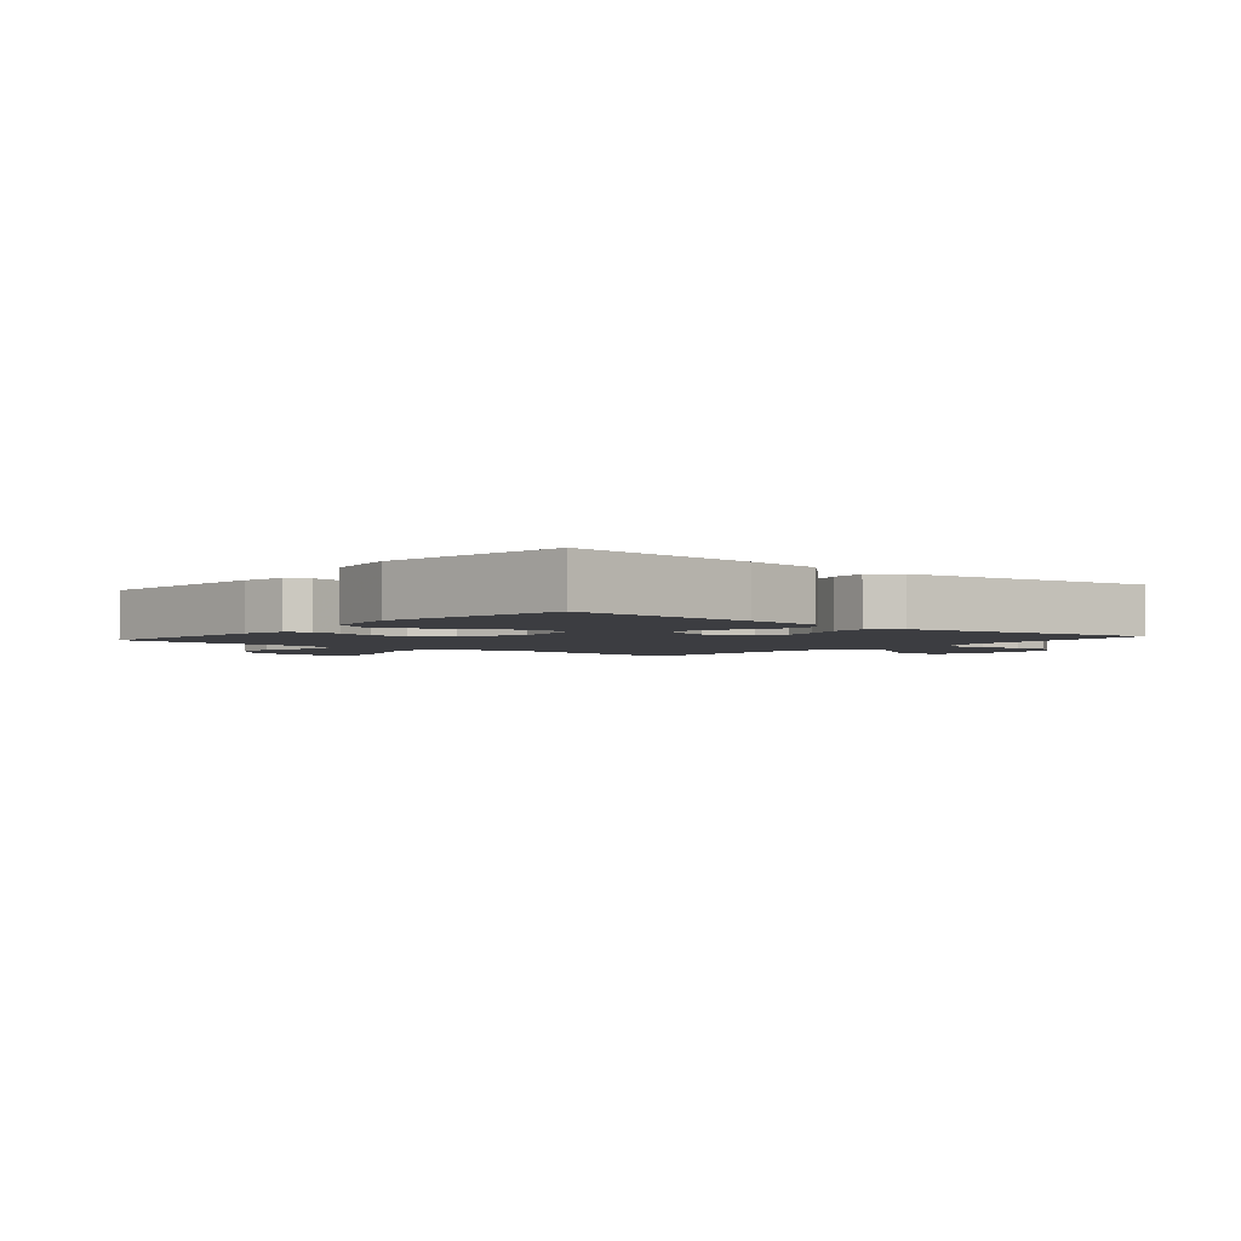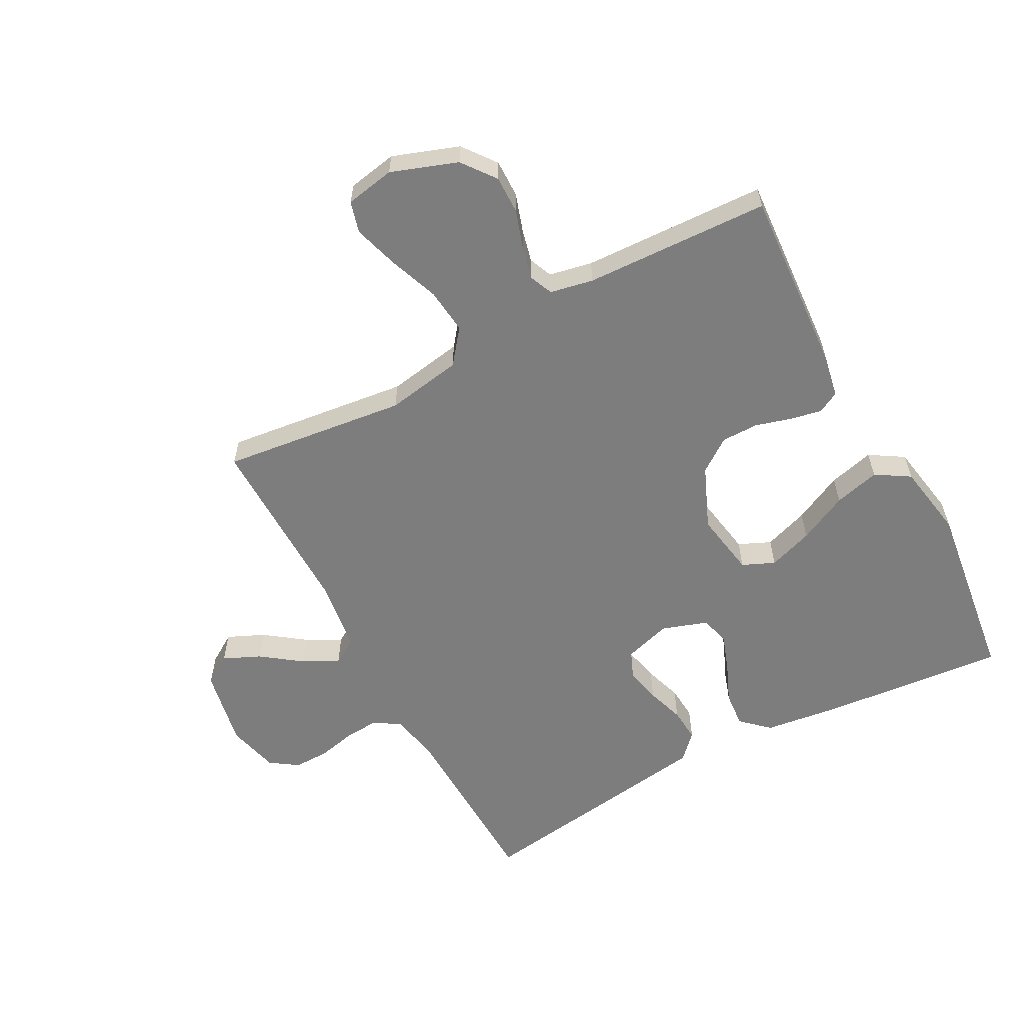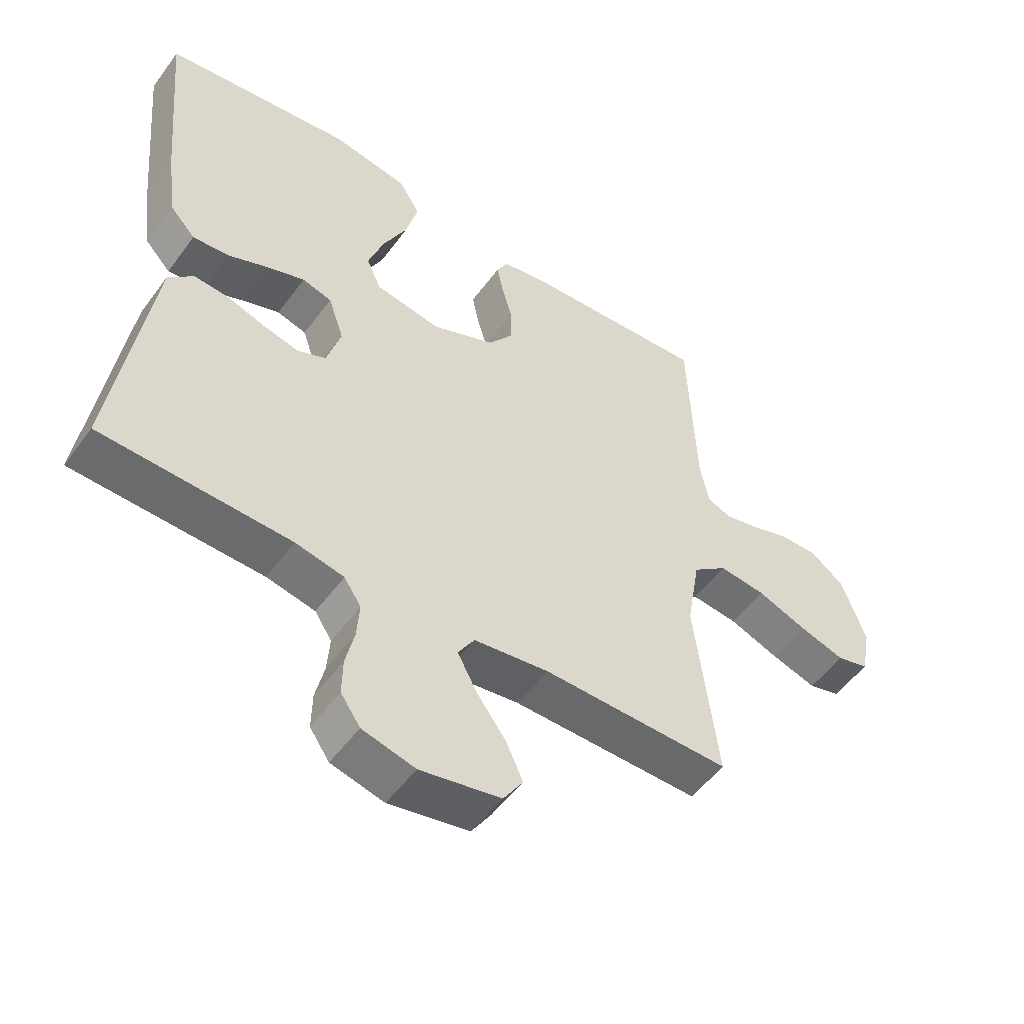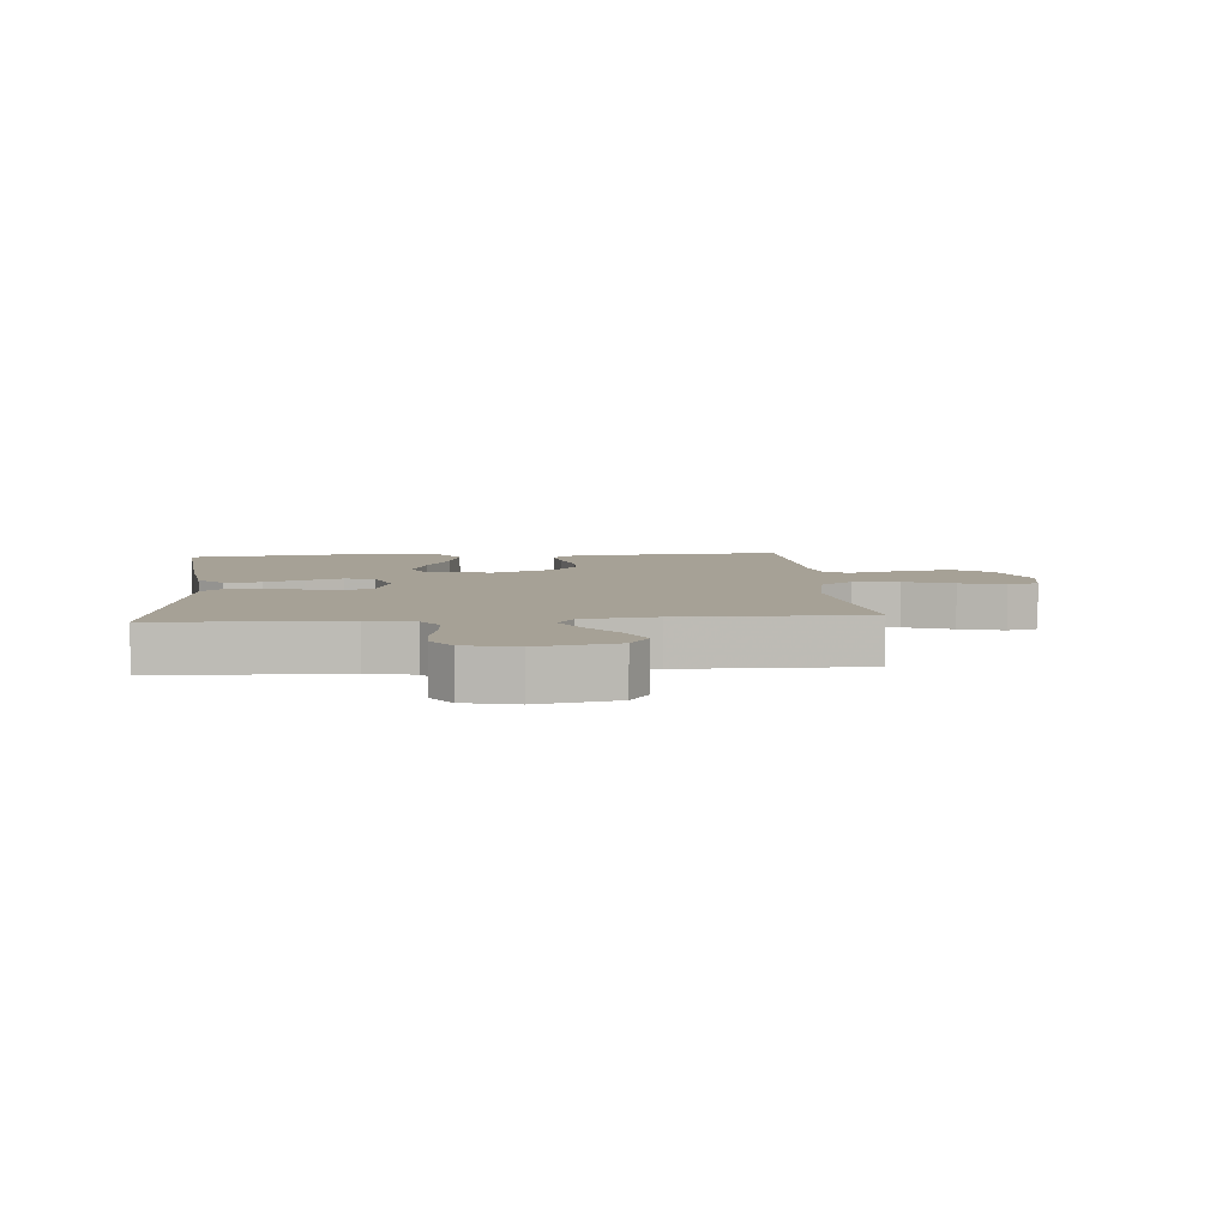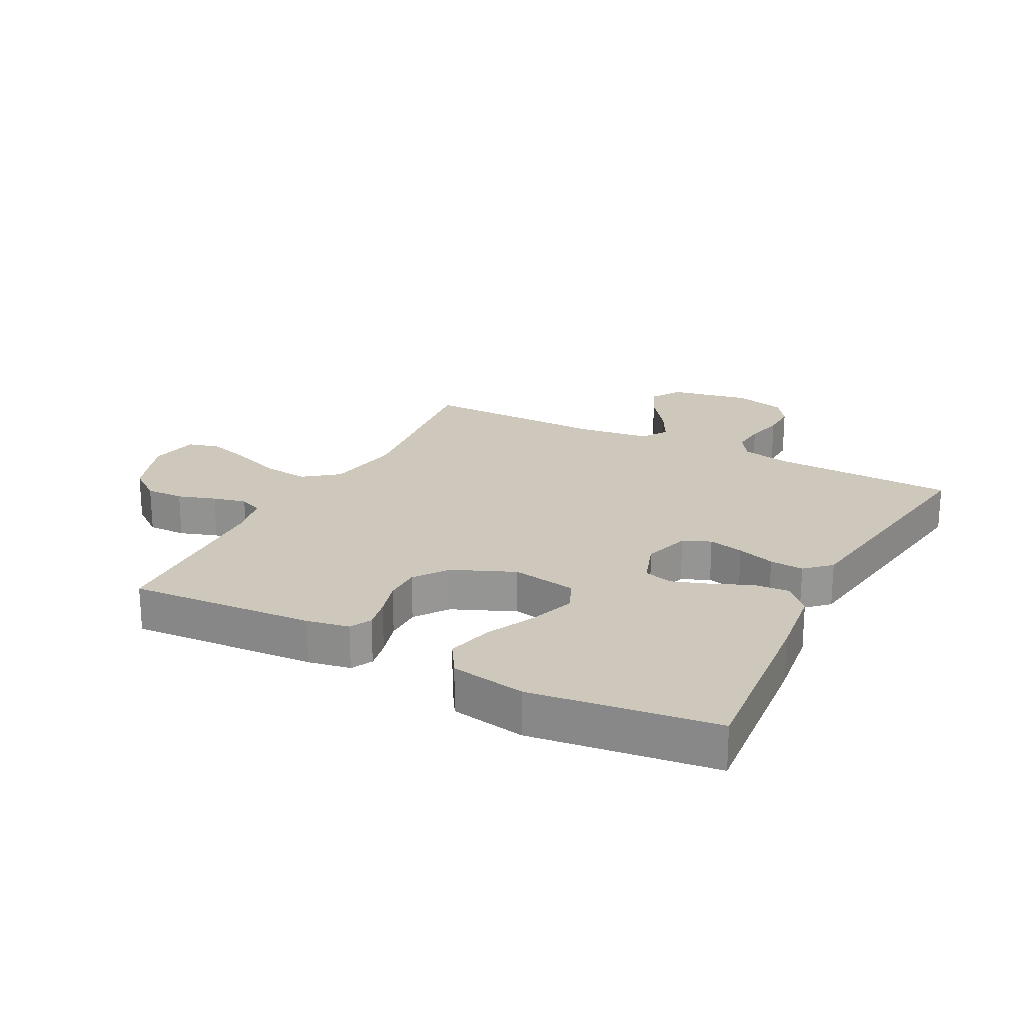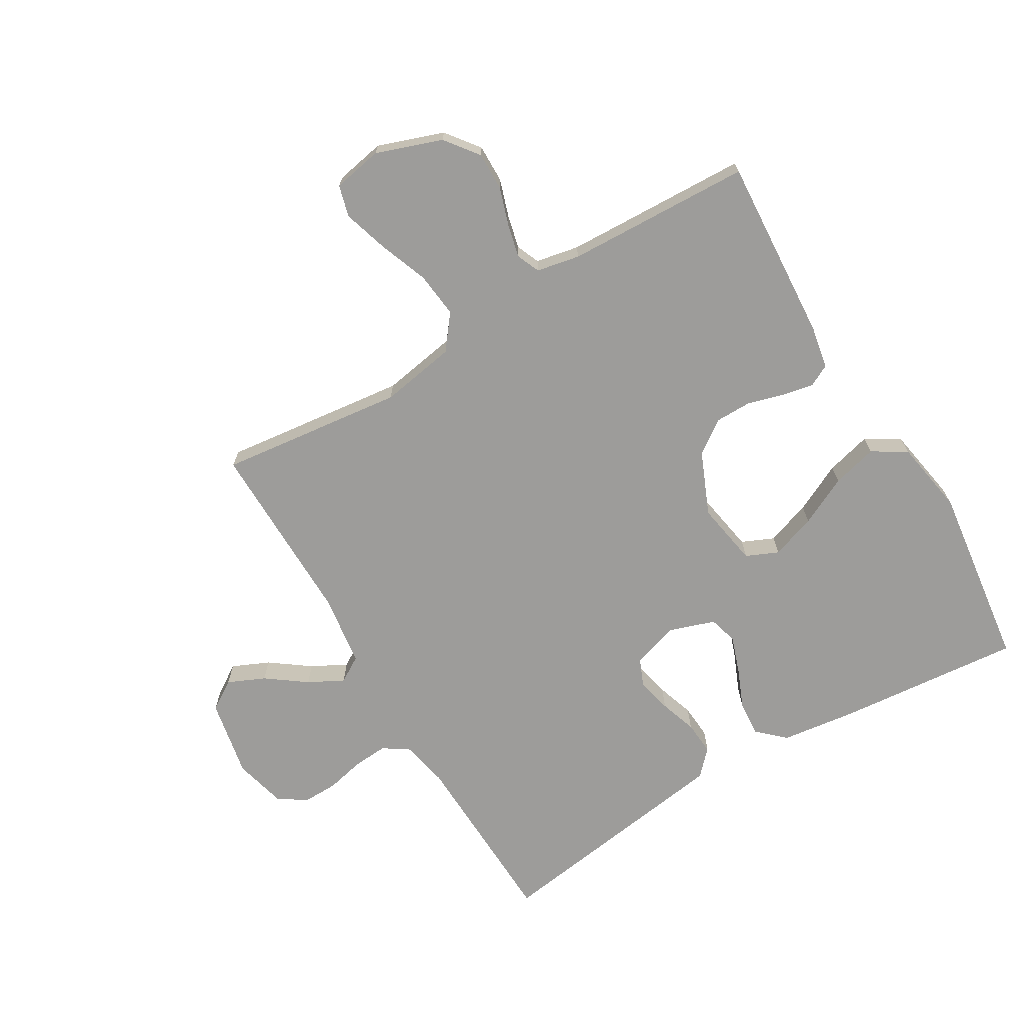
<metadata>
{"format":"obj","ext":"obj","renderer":"f3d","projection":"perspective","resolution":1024,"background":"white","views":[{"elev":-2.8,"azim":50.0,"up":"+Y"},{"elev":-59.2,"azim":-61.8,"up":"+Y"},{"elev":-52.3,"azim":144.7,"up":"+Z"},{"elev":6.2,"azim":175.0,"up":"+Y"},{"elev":22.0,"azim":27.5,"up":"+Y"},{"elev":-70.0,"azim":-59.2,"up":"+Y"}]}
</metadata>
<code>
v 0.5 0.07 -0.5
v 0.2 0.07 -0.51
v 0.123 0.07 -0.526
v 0.096 0.07 -0.567
v 0.1 0.07 -0.623
v 0.114 0.07 -0.685
v 0.115 0.07 -0.743
v 0.084 0.07 -0.788
v 0 0.07 -0.809
v -0.128 0.07 -0.784
v -0.159 0.07 -0.736
v -0.132 0.07 -0.676
v -0.085 0.07 -0.612
v -0.055 0.07 -0.555
v -0.081 0.07 -0.513
v -0.2 0.07 -0.497
v -0.5 0.07 -0.5
v -0.464 0.07 -0.2
v -0.485 0.07 -0.077
v -0.54 0.07 -0.034
v -0.614 0.07 -0.042
v -0.694 0.07 -0.072
v -0.767 0.07 -0.094
v -0.818 0.07 -0.08
v -0.833 0.07 0
v -0.795 0.07 0.107
v -0.741 0.07 0.148
v -0.679 0.07 0.147
v -0.618 0.07 0.127
v -0.564 0.07 0.114
v -0.526 0.07 0.13
v -0.512 0.07 0.2
v -0.5 0.07 0.5
v -0.2 0.07 0.48
v -0.131 0.07 0.467
v -0.113 0.07 0.432
v -0.123 0.07 0.382
v -0.14 0.07 0.323
v -0.14 0.07 0.263
v -0.101 0.07 0.209
v 0 0.07 0.166
v 0.105 0.07 0.184
v 0.128 0.07 0.236
v 0.103 0.07 0.309
v 0.064 0.07 0.389
v 0.045 0.07 0.463
v 0.079 0.07 0.518
v 0.2 0.07 0.539
v 0.5 0.07 0.5
v 0.472 0.07 0.2
v 0.456 0.07 0.078
v 0.415 0.07 0.034
v 0.357 0.07 0.039
v 0.293 0.07 0.066
v 0.233 0.07 0.087
v 0.186 0.07 0.074
v 0.161 0.07 0
v 0.184 0.07 -0.076
v 0.229 0.07 -0.095
v 0.286 0.07 -0.082
v 0.347 0.07 -0.062
v 0.402 0.07 -0.058
v 0.442 0.07 -0.096
v 0.457 0.07 -0.2
v 0.5 0 -0.5
v 0.2 0 -0.51
v 0.123 0 -0.526
v 0.096 0 -0.567
v 0.1 0 -0.623
v 0.114 0 -0.685
v 0.115 0 -0.743
v 0.084 0 -0.788
v 0 0 -0.809
v -0.128 0 -0.784
v -0.159 0 -0.736
v -0.132 0 -0.676
v -0.085 0 -0.612
v -0.055 0 -0.555
v -0.081 0 -0.513
v -0.2 0 -0.497
v -0.5 0 -0.5
v -0.464 0 -0.2
v -0.485 0 -0.077
v -0.54 0 -0.034
v -0.614 0 -0.042
v -0.694 0 -0.072
v -0.767 0 -0.094
v -0.818 0 -0.08
v -0.833 0 0
v -0.795 0 0.107
v -0.741 0 0.148
v -0.679 0 0.147
v -0.618 0 0.127
v -0.564 0 0.114
v -0.526 0 0.13
v -0.512 0 0.2
v -0.5 0 0.5
v -0.2 0 0.48
v -0.131 0 0.467
v -0.113 0 0.432
v -0.123 0 0.382
v -0.14 0 0.323
v -0.14 0 0.263
v -0.101 0 0.209
v 0 0 0.166
v 0.105 0 0.184
v 0.128 0 0.236
v 0.103 0 0.309
v 0.064 0 0.389
v 0.045 0 0.463
v 0.079 0 0.518
v 0.2 0 0.539
v 0.5 0 0.5
v 0.472 0 0.2
v 0.456 0 0.078
v 0.415 0 0.034
v 0.357 0 0.039
v 0.293 0 0.066
v 0.233 0 0.087
v 0.186 0 0.074
v 0.161 0 0
v 0.184 0 -0.076
v 0.229 0 -0.095
v 0.286 0 -0.082
v 0.347 0 -0.062
v 0.402 0 -0.058
v 0.442 0 -0.096
v 0.457 0 -0.2
f 64 1 2
f 63 64 2
f 62 63 2
f 61 62 2
f 60 61 2
f 59 60 2 3
f 58 59 3 4
f 57 58 4
f 52 53 54
f 51 52 54
f 50 51 54
f 49 50 54
f 48 49 54
f 47 48 54
f 46 47 54
f 45 46 54
f 44 45 54
f 43 44 54 55
f 42 43 55 56
f 36 37 38
f 35 36 38
f 34 35 38
f 33 34 38
f 32 33 38
f 31 32 38 39
f 30 31 39 40
f 27 28 29
f 26 27 29
f 25 26 29
f 24 25 29
f 23 24 29
f 22 23 29
f 21 22 29
f 20 21 29 30
f 30 40 41
f 20 30 41
f 19 20 41
f 16 17 18
f 42 56 57
f 41 42 57
f 19 41 57
f 18 19 57
f 16 18 57
f 15 16 57
f 11 12 13
f 10 11 13
f 9 10 13
f 8 9 13
f 7 8 13
f 6 7 13
f 5 6 13
f 14 15 57 4
f 4 5 13 14
f 66 65 128
f 66 128 127
f 66 127 126
f 66 126 125
f 66 125 124
f 67 66 124 123
f 68 67 123 122
f 68 122 121
f 118 117 116
f 118 116 115
f 118 115 114
f 118 114 113
f 118 113 112
f 118 112 111
f 118 111 110
f 118 110 109
f 118 109 108
f 119 118 108 107
f 120 119 107 106
f 102 101 100
f 102 100 99
f 102 99 98
f 102 98 97
f 102 97 96
f 103 102 96 95
f 104 103 95 94
f 93 92 91
f 93 91 90
f 93 90 89
f 93 89 88
f 93 88 87
f 93 87 86
f 93 86 85
f 94 93 85 84
f 105 104 94
f 105 94 84
f 105 84 83
f 82 81 80
f 121 120 106
f 121 106 105
f 121 105 83
f 121 83 82
f 121 82 80
f 121 80 79
f 77 76 75
f 77 75 74
f 77 74 73
f 77 73 72
f 77 72 71
f 77 71 70
f 77 70 69
f 68 121 79 78
f 78 77 69 68
f 1 65 66 2
f 2 66 67 3
f 3 67 68 4
f 4 68 69 5
f 5 69 70 6
f 6 70 71 7
f 7 71 72 8
f 8 72 73 9
f 9 73 74 10
f 10 74 75 11
f 11 75 76 12
f 12 76 77 13
f 13 77 78 14
f 14 78 79 15
f 15 79 80 16
f 16 80 81 17
f 17 81 82 18
f 18 82 83 19
f 19 83 84 20
f 20 84 85 21
f 21 85 86 22
f 22 86 87 23
f 23 87 88 24
f 24 88 89 25
f 25 89 90 26
f 26 90 91 27
f 27 91 92 28
f 28 92 93 29
f 29 93 94 30
f 30 94 95 31
f 31 95 96 32
f 32 96 97 33
f 33 97 98 34
f 34 98 99 35
f 35 99 100 36
f 36 100 101 37
f 37 101 102 38
f 38 102 103 39
f 39 103 104 40
f 40 104 105 41
f 41 105 106 42
f 42 106 107 43
f 43 107 108 44
f 44 108 109 45
f 45 109 110 46
f 46 110 111 47
f 47 111 112 48
f 48 112 113 49
f 49 113 114 50
f 50 114 115 51
f 51 115 116 52
f 52 116 117 53
f 53 117 118 54
f 54 118 119 55
f 55 119 120 56
f 56 120 121 57
f 57 121 122 58
f 58 122 123 59
f 59 123 124 60
f 60 124 125 61
f 61 125 126 62
f 62 126 127 63
f 63 127 128 64
f 64 128 65 1

</code>
